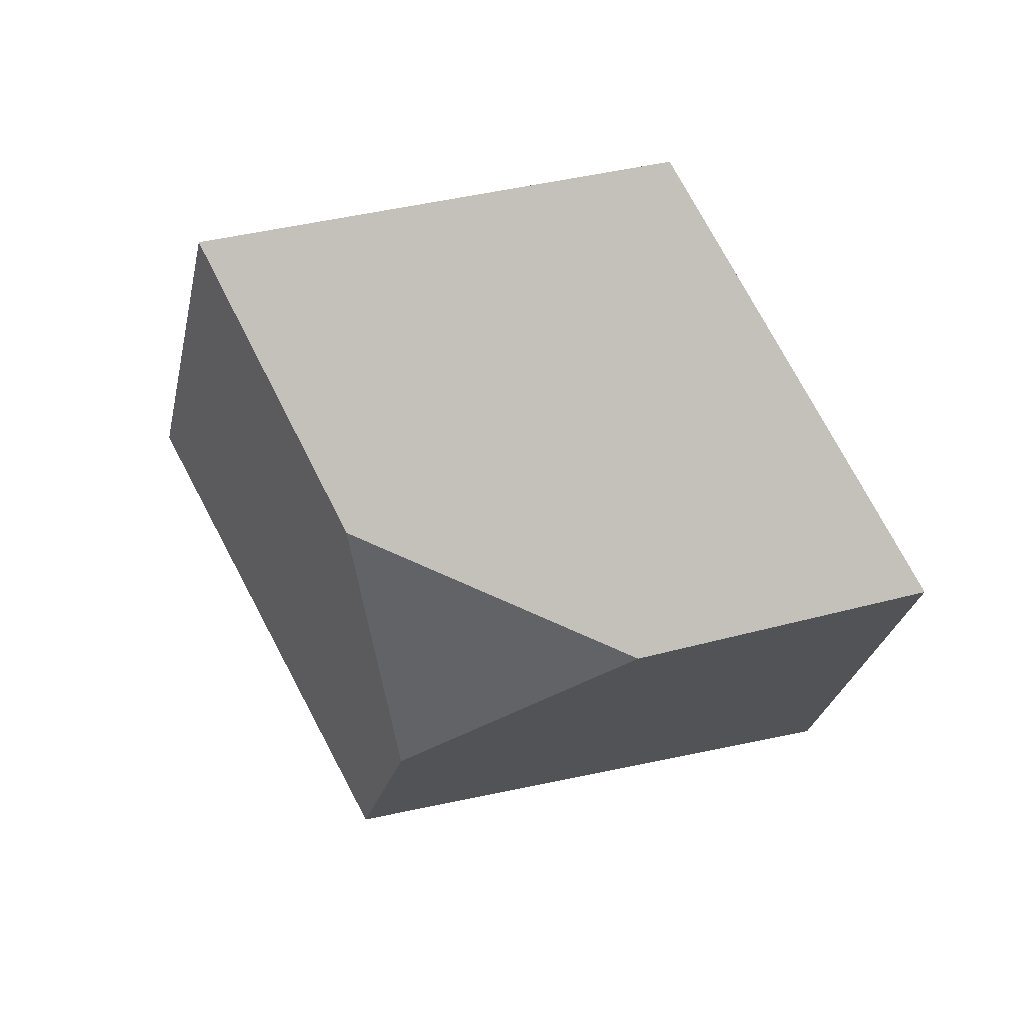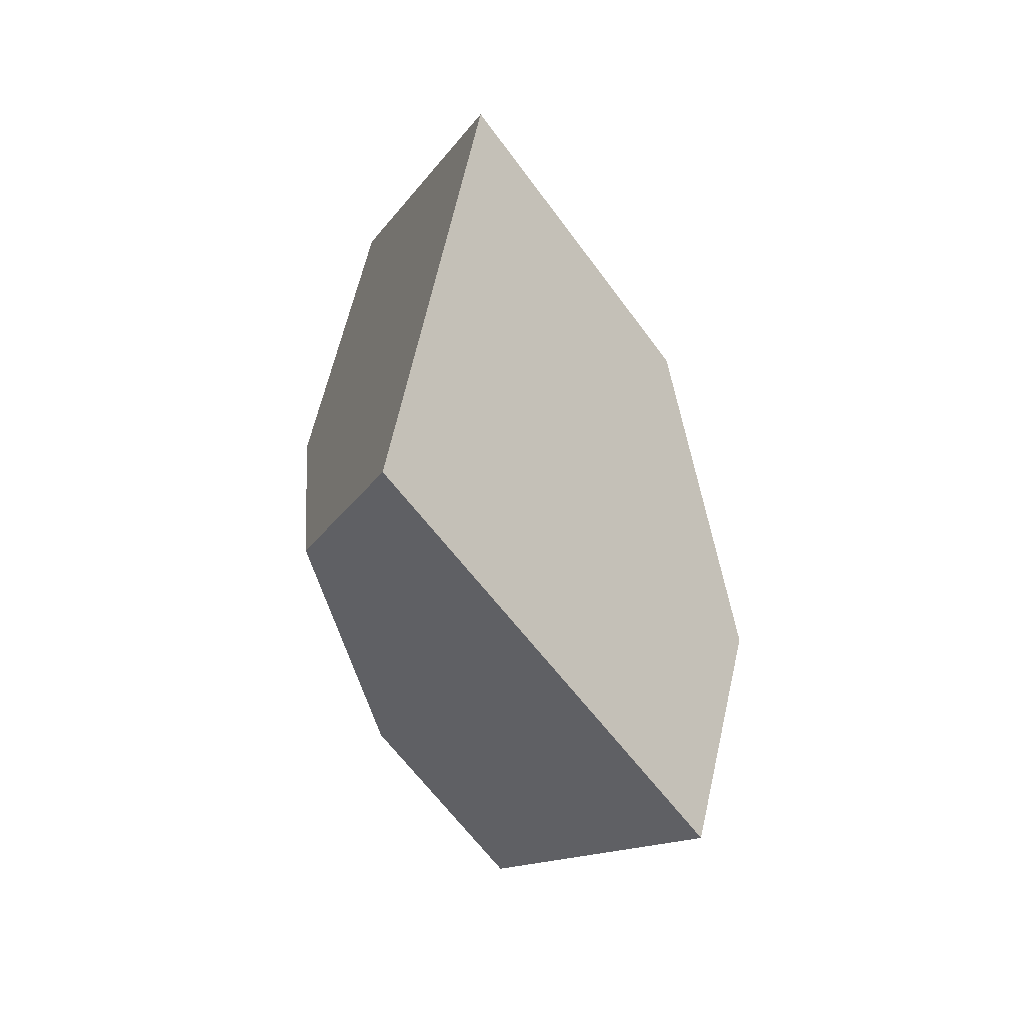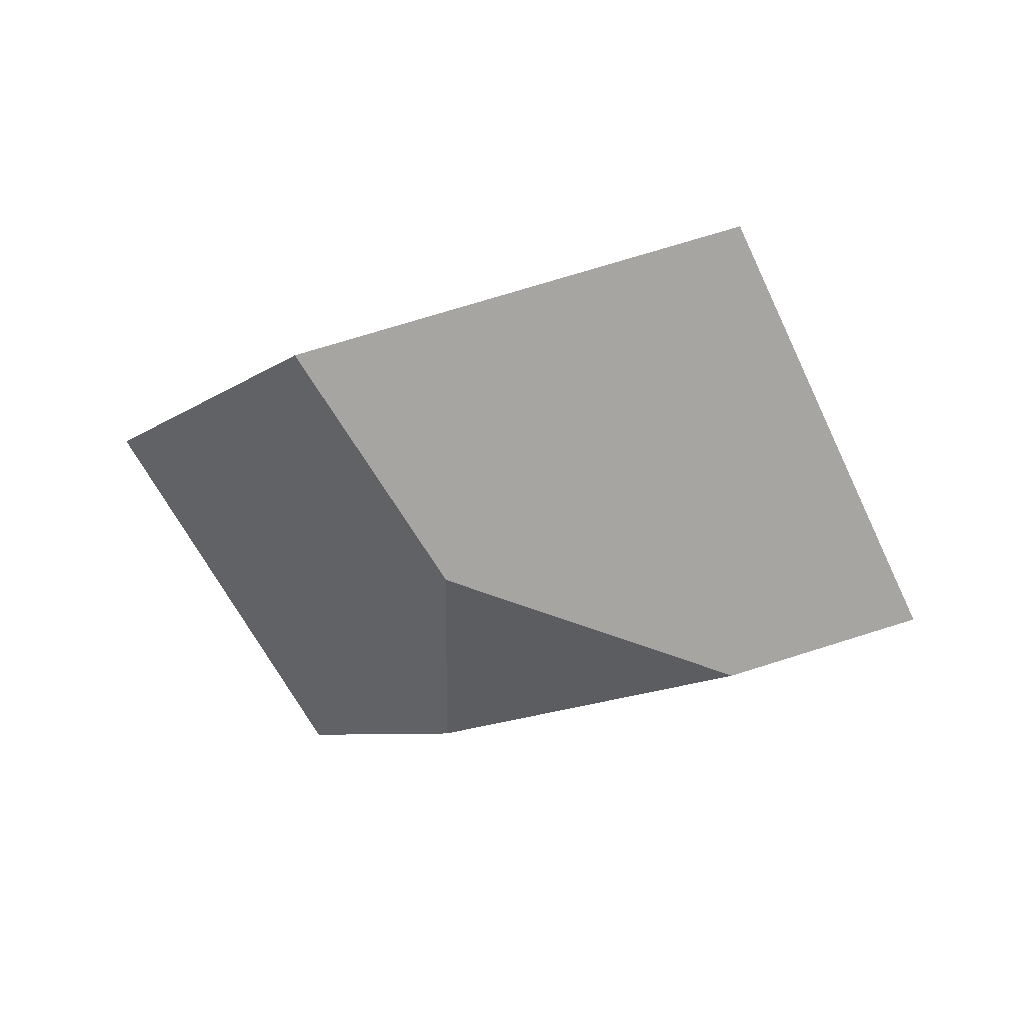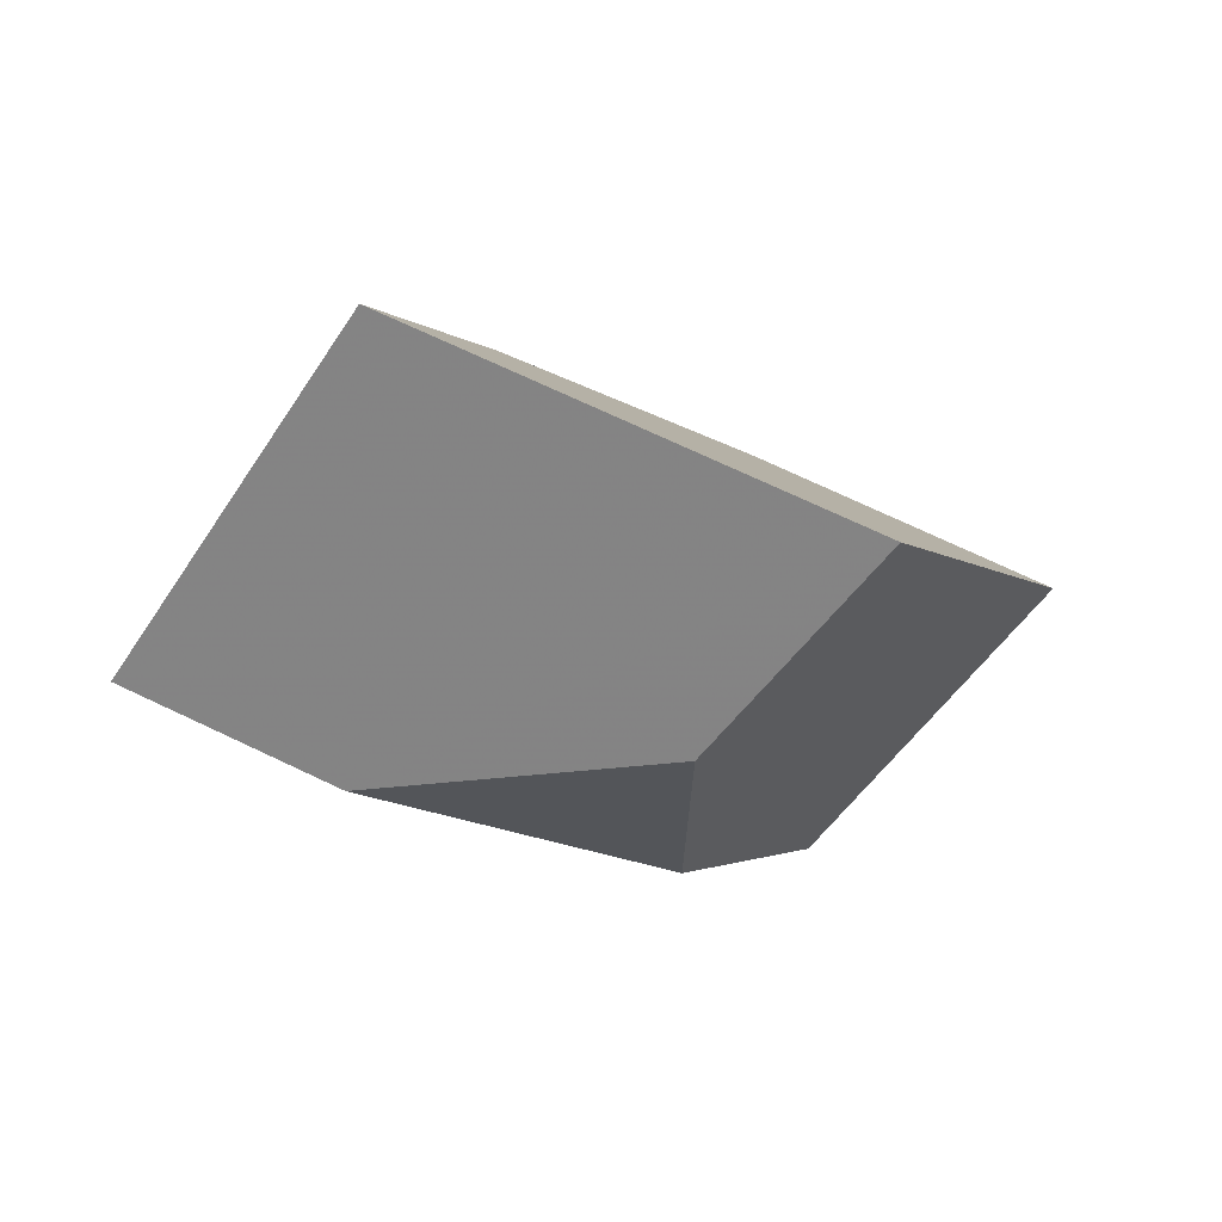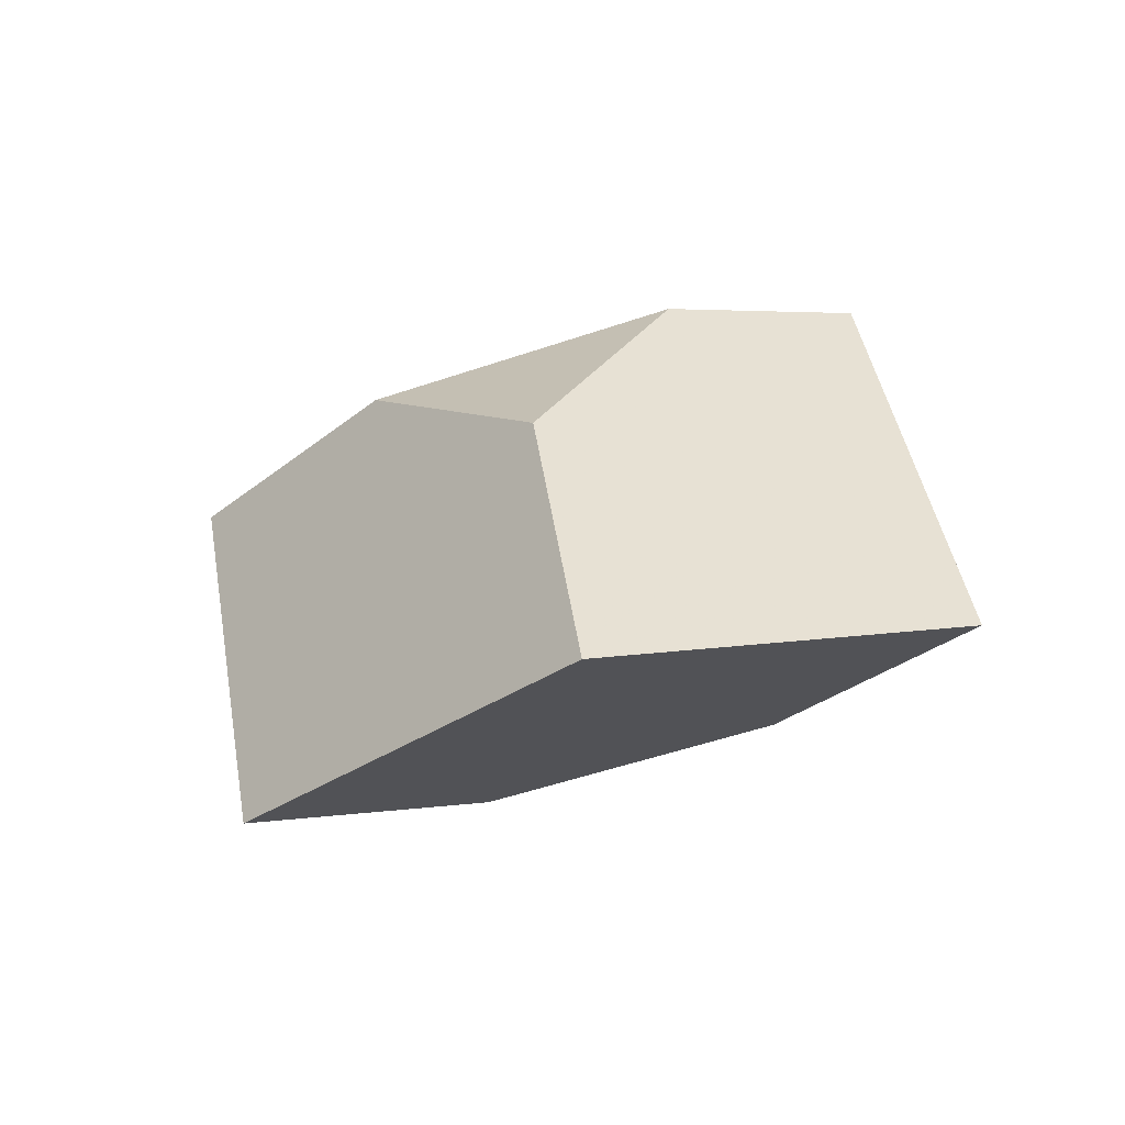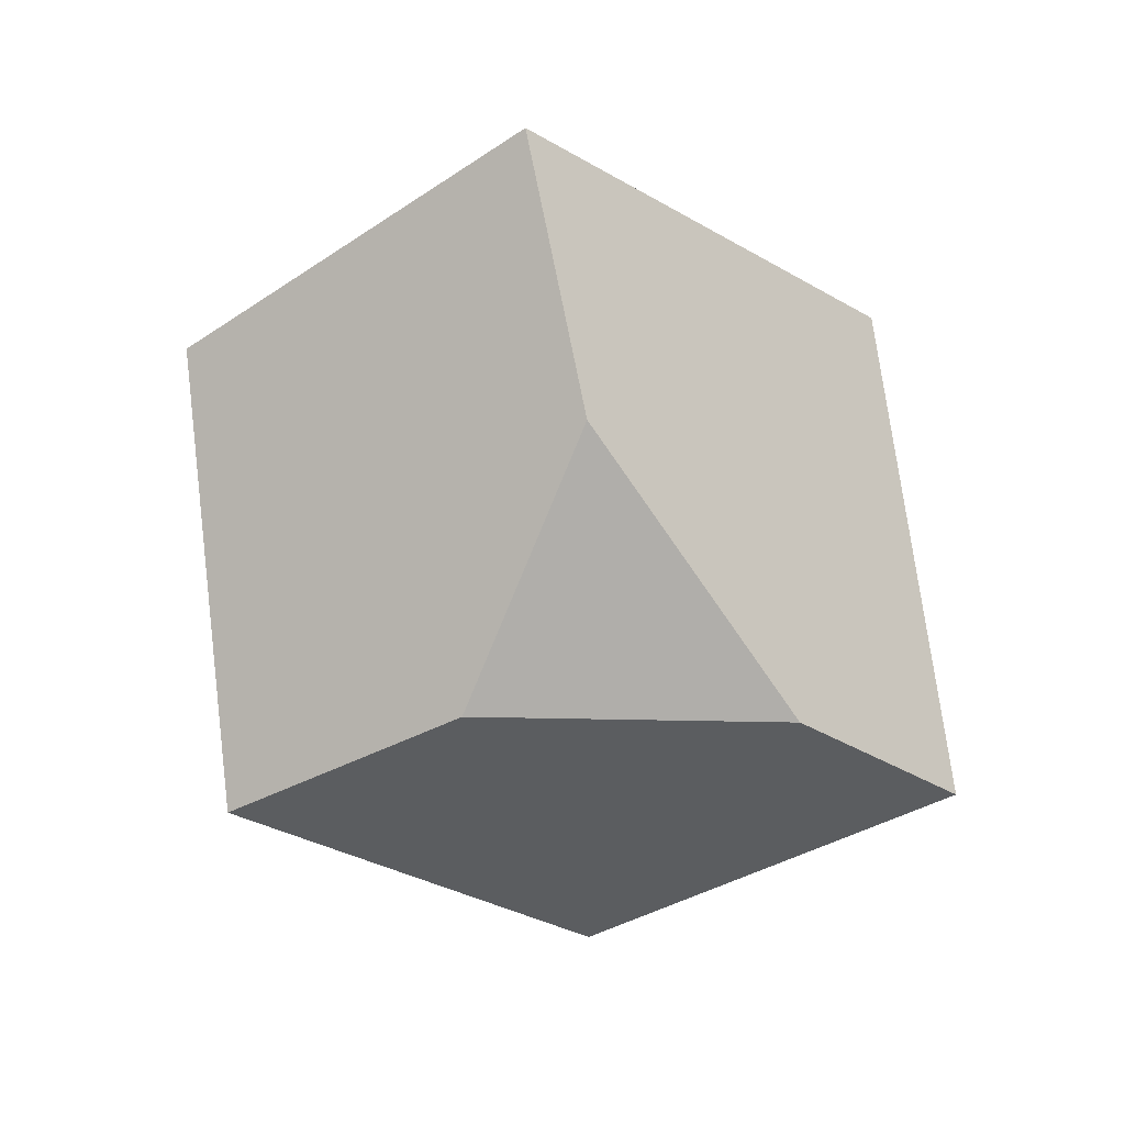
<metadata>
{"format":"obj","ext":"obj","renderer":"f3d","projection":"perspective","resolution":1024,"background":"white","views":[{"elev":50.2,"azim":-150.1,"up":"+Z"},{"elev":-18.7,"azim":107.4,"up":"+Z"},{"elev":-18.5,"azim":130.8,"up":"+Y"},{"elev":-42.0,"azim":-48.6,"up":"+Y"},{"elev":19.6,"azim":44.8,"up":"+Y"},{"elev":-61.8,"azim":108.2,"up":"+Y"}]}
</metadata>
<code>
v 0.1945 0.306 -0.2842
v 0.2069 0.2985 -0.2419
v 0.2432 0.2799 -0.2149
v 0.2622 0.2729 -0.2765
v 0.2058 0.3017 -0.3164
v 0.2268 0.2474 -0.2741
v 0.1737 0.2398 -0.2898
v 0.1456 0.2521 -0.3084
v 0.1611 0.2909 -0.2515
v 0.1276 0.2653 -0.2425
v 0.194 0.2333 -0.2444
v 0.1848 0.2406 -0.2035
f 1 2 3
f 1 3 4
f 1 4 5
f 5 4 6
f 5 6 7
f 5 7 8
f 9 1 5
f 9 5 8
f 9 8 10
f 7 11 12
f 7 12 10
f 7 10 8
f 12 3 2
f 12 2 9
f 12 9 10
f 3 12 11
f 3 11 6
f 3 6 4
f 1 9 2
f 7 6 11

</code>
